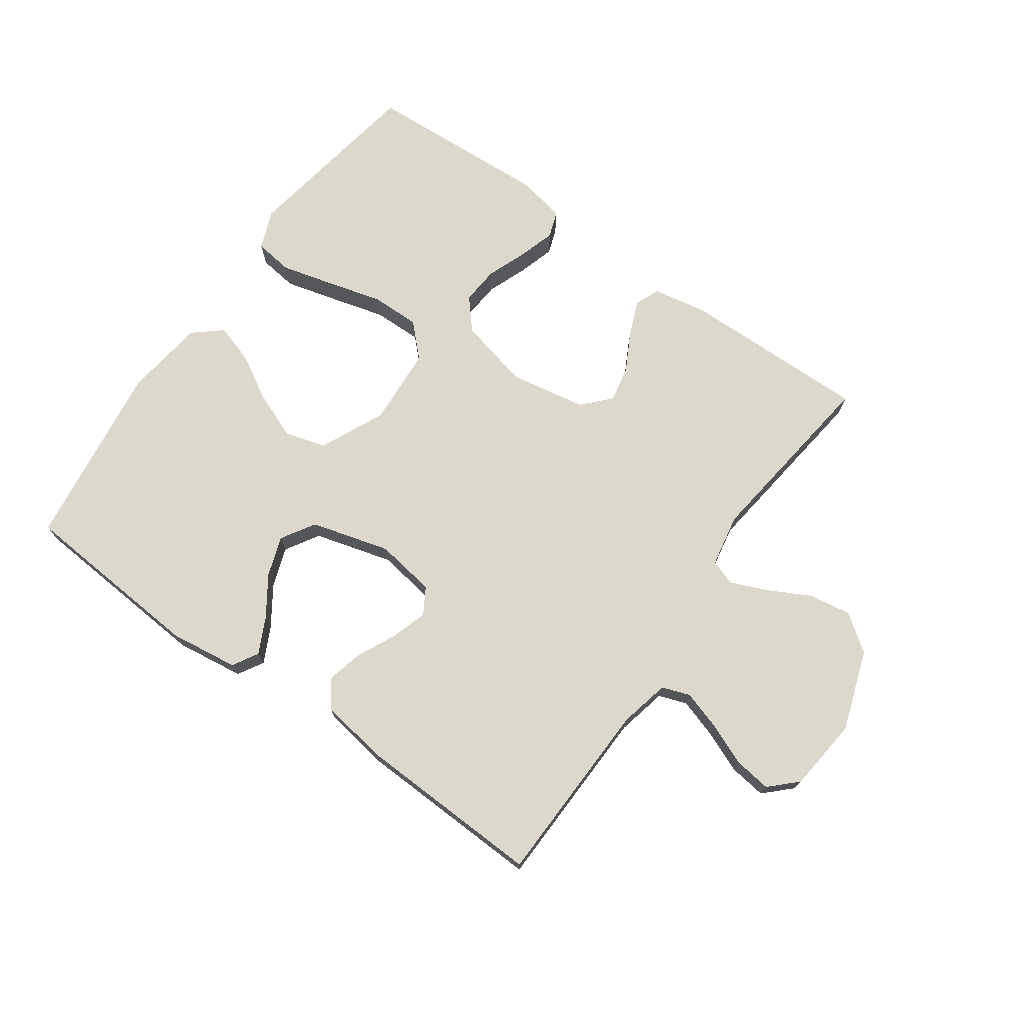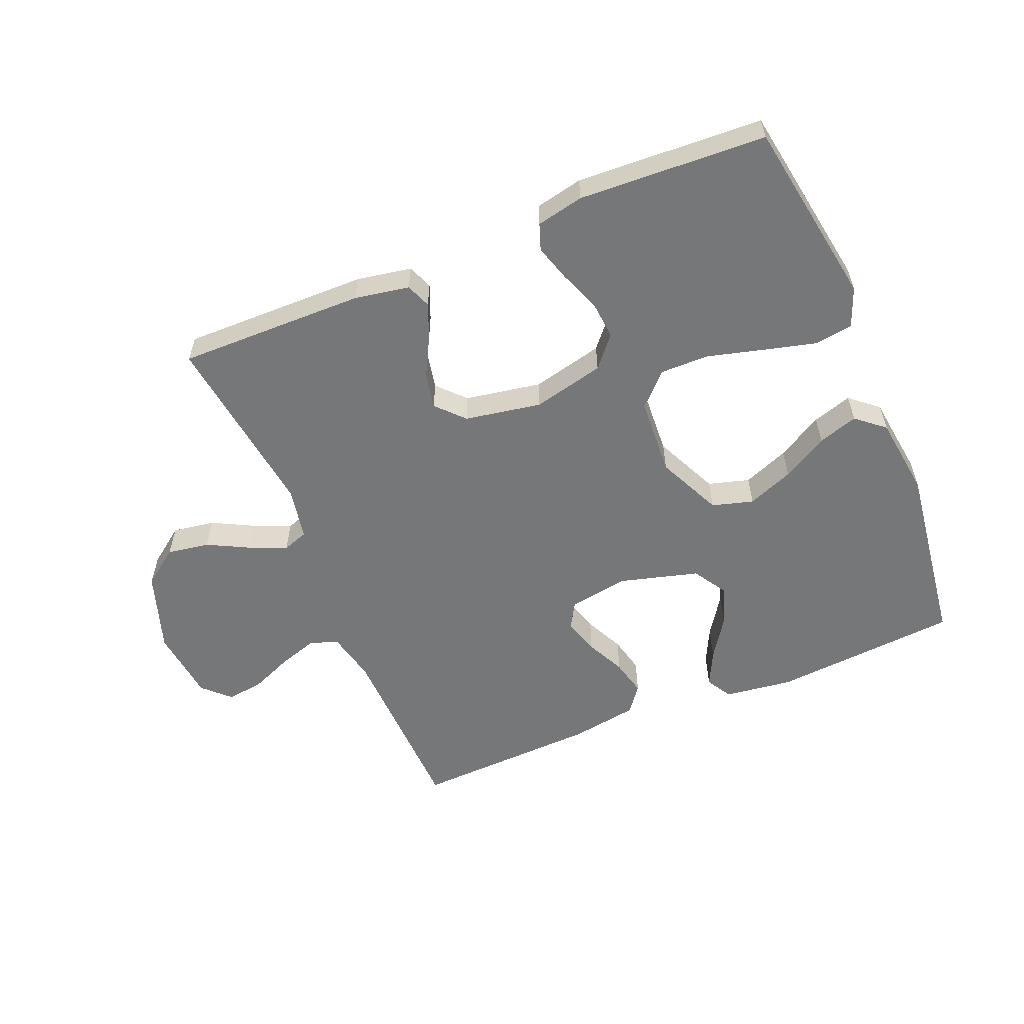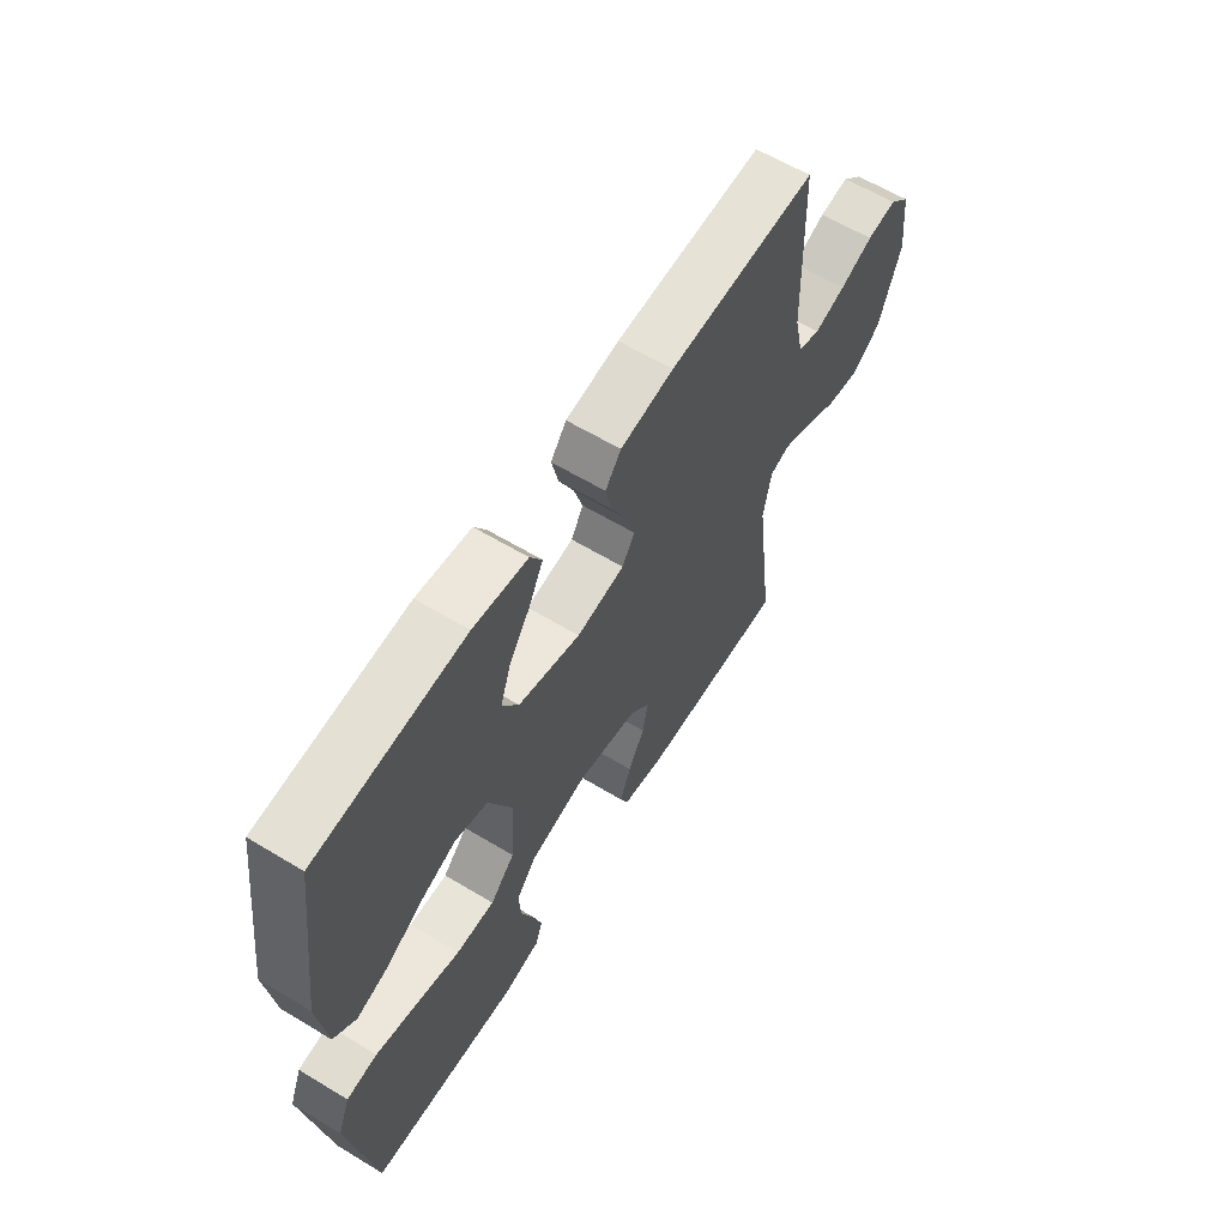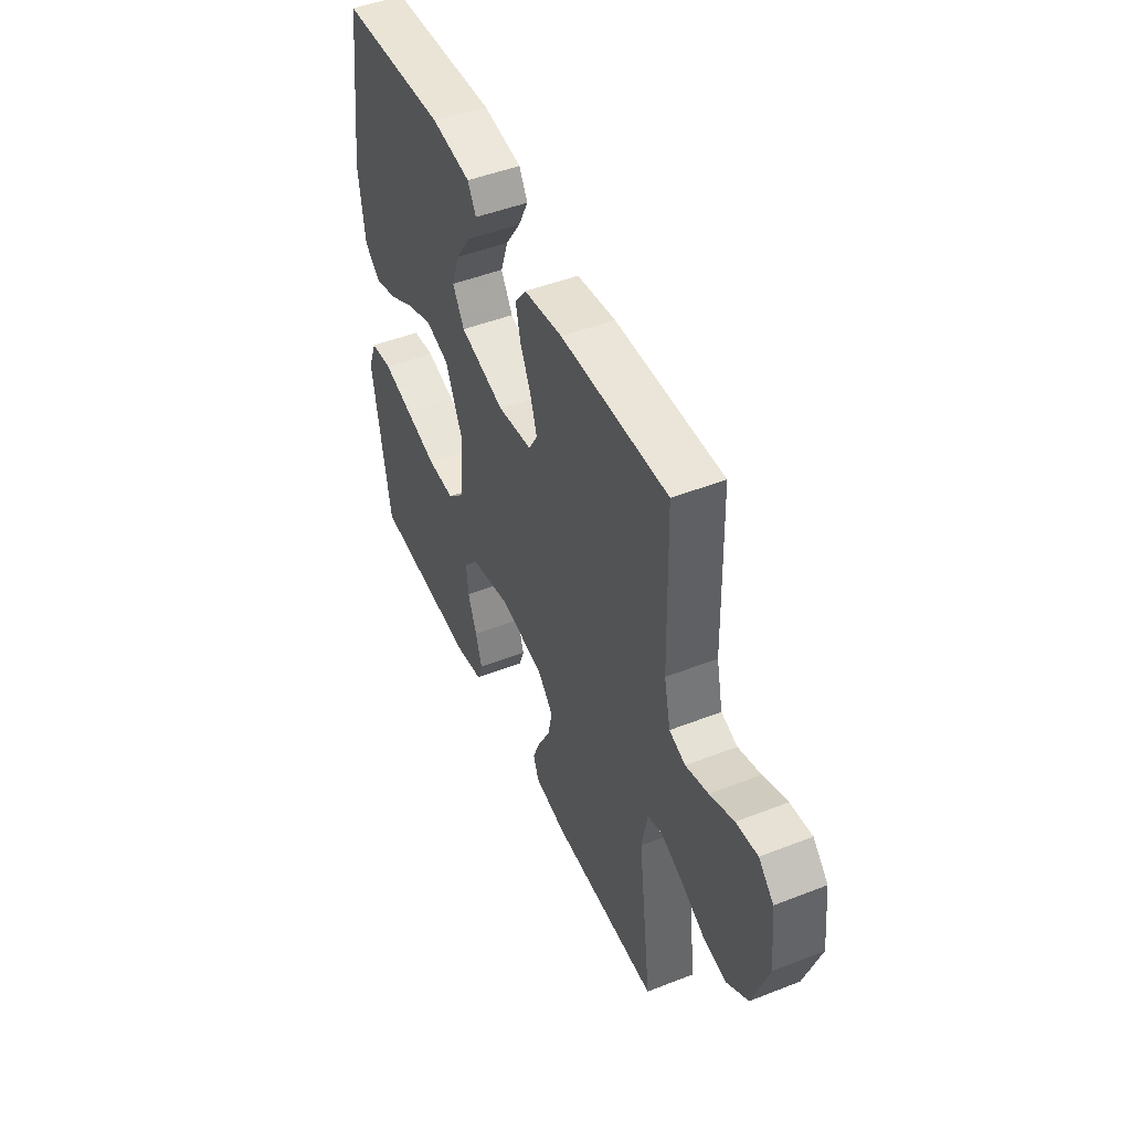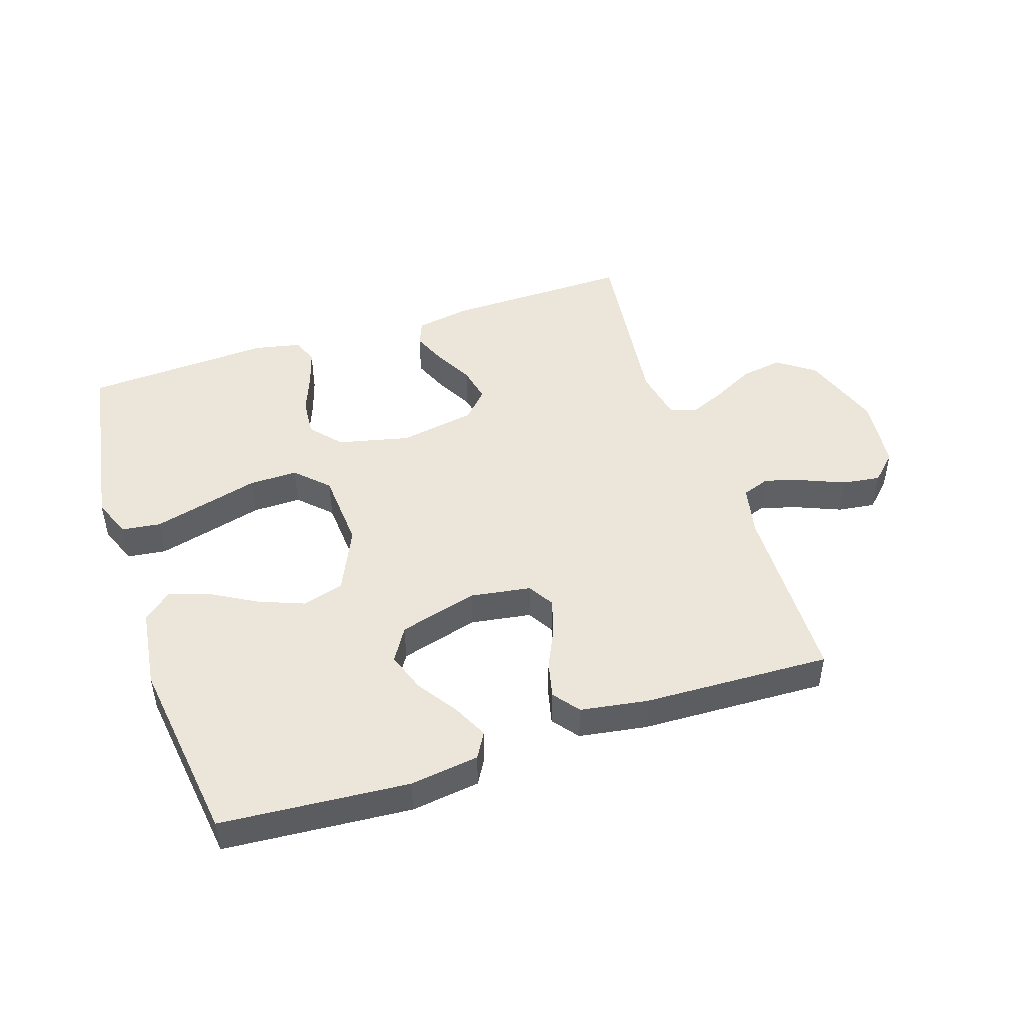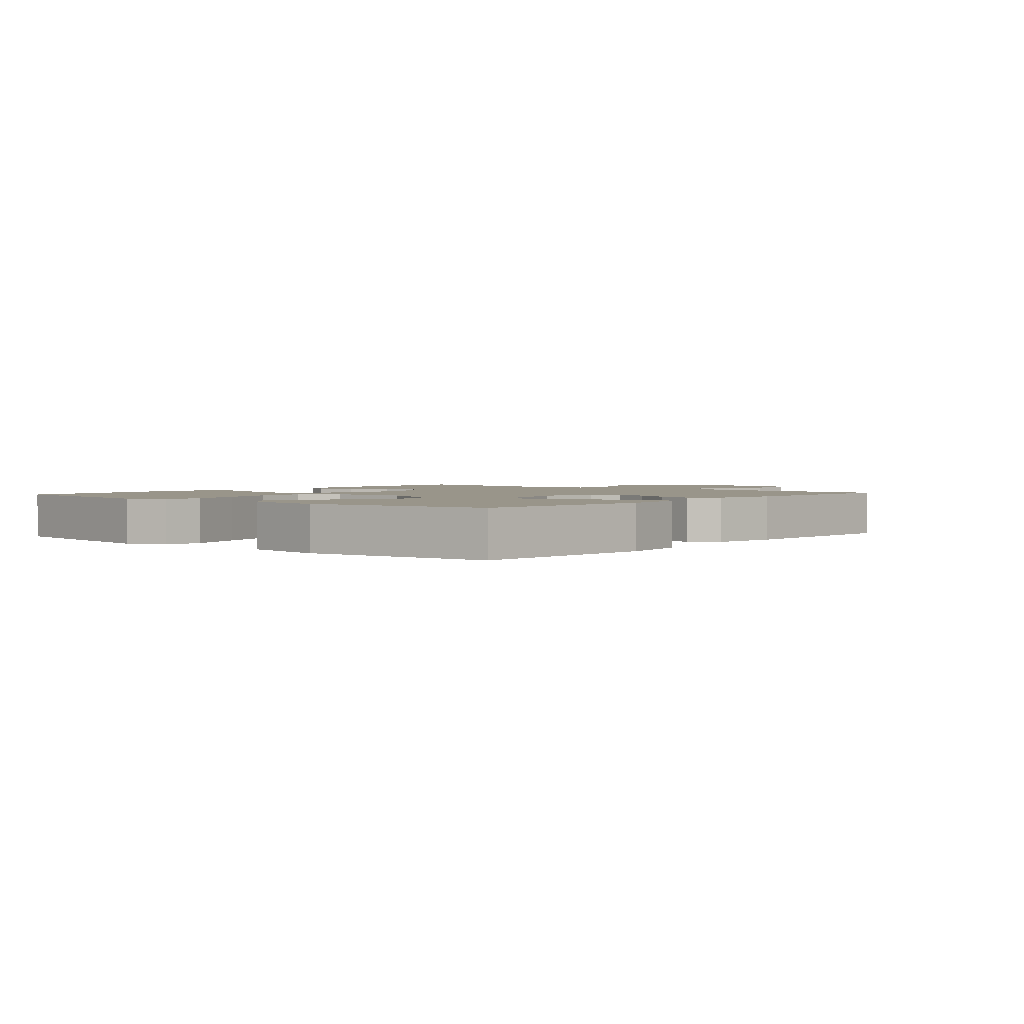
<metadata>
{"format":"obj","ext":"obj","renderer":"f3d","projection":"perspective","resolution":1024,"background":"white","views":[{"elev":72.7,"azim":35.3,"up":"+Y"},{"elev":-57.1,"azim":-157.3,"up":"+Y"},{"elev":61.4,"azim":-58.4,"up":"+Z"},{"elev":47.8,"azim":66.3,"up":"+Z"},{"elev":47.2,"azim":-18.3,"up":"+Y"},{"elev":2.1,"azim":-49.6,"up":"+Y"}]}
</metadata>
<code>
v 0.5 0.07 -0.5
v 0.2 0.07 -0.495
v 0.112 0.07 -0.479
v 0.096 0.07 -0.439
v 0.119 0.07 -0.383
v 0.152 0.07 -0.321
v 0.164 0.07 -0.263
v 0.123 0.07 -0.219
v 0 0.07 -0.197
v -0.115 0.07 -0.224
v -0.157 0.07 -0.273
v -0.152 0.07 -0.334
v -0.127 0.07 -0.399
v -0.109 0.07 -0.458
v -0.124 0.07 -0.5
v -0.2 0.07 -0.516
v -0.5 0.07 -0.5
v -0.549 0.07 -0.2
v -0.524 0.07 -0.137
v -0.462 0.07 -0.129
v -0.378 0.07 -0.151
v -0.289 0.07 -0.175
v -0.211 0.07 -0.176
v -0.161 0.07 -0.126
v -0.153 0.07 0
v -0.201 0.07 0.104
v -0.267 0.07 0.123
v -0.341 0.07 0.094
v -0.414 0.07 0.052
v -0.478 0.07 0.032
v -0.523 0.07 0.07
v -0.54 0.07 0.2
v -0.5 0.07 0.5
v -0.2 0.07 0.523
v -0.09 0.07 0.508
v -0.066 0.07 0.467
v -0.094 0.07 0.41
v -0.137 0.07 0.346
v -0.159 0.07 0.282
v -0.126 0.07 0.228
v 0 0.07 0.193
v 0.097 0.07 0.208
v 0.122 0.07 0.25
v 0.104 0.07 0.308
v 0.074 0.07 0.371
v 0.06 0.07 0.43
v 0.092 0.07 0.472
v 0.2 0.07 0.489
v 0.5 0.07 0.5
v 0.508 0.07 0.2
v 0.526 0.07 0.119
v 0.571 0.07 0.103
v 0.634 0.07 0.123
v 0.701 0.07 0.151
v 0.761 0.07 0.159
v 0.803 0.07 0.118
v 0.816 0.07 0
v 0.772 0.07 -0.129
v 0.713 0.07 -0.172
v 0.645 0.07 -0.161
v 0.578 0.07 -0.126
v 0.519 0.07 -0.101
v 0.478 0.07 -0.115
v 0.462 0.07 -0.2
v 0.5 0 -0.5
v 0.2 0 -0.495
v 0.112 0 -0.479
v 0.096 0 -0.439
v 0.119 0 -0.383
v 0.152 0 -0.321
v 0.164 0 -0.263
v 0.123 0 -0.219
v 0 0 -0.197
v -0.115 0 -0.224
v -0.157 0 -0.273
v -0.152 0 -0.334
v -0.127 0 -0.399
v -0.109 0 -0.458
v -0.124 0 -0.5
v -0.2 0 -0.516
v -0.5 0 -0.5
v -0.549 0 -0.2
v -0.524 0 -0.137
v -0.462 0 -0.129
v -0.378 0 -0.151
v -0.289 0 -0.175
v -0.211 0 -0.176
v -0.161 0 -0.126
v -0.153 0 0
v -0.201 0 0.104
v -0.267 0 0.123
v -0.341 0 0.094
v -0.414 0 0.052
v -0.478 0 0.032
v -0.523 0 0.07
v -0.54 0 0.2
v -0.5 0 0.5
v -0.2 0 0.523
v -0.09 0 0.508
v -0.066 0 0.467
v -0.094 0 0.41
v -0.137 0 0.346
v -0.159 0 0.282
v -0.126 0 0.228
v 0 0 0.193
v 0.097 0 0.208
v 0.122 0 0.25
v 0.104 0 0.308
v 0.074 0 0.371
v 0.06 0 0.43
v 0.092 0 0.472
v 0.2 0 0.489
v 0.5 0 0.5
v 0.508 0 0.2
v 0.526 0 0.119
v 0.571 0 0.103
v 0.634 0 0.123
v 0.701 0 0.151
v 0.761 0 0.159
v 0.803 0 0.118
v 0.816 0 0
v 0.772 0 -0.129
v 0.713 0 -0.172
v 0.645 0 -0.161
v 0.578 0 -0.126
v 0.519 0 -0.101
v 0.478 0 -0.115
v 0.462 0 -0.2
f 58 59 60 61
f 58 61 62
f 57 58 62
f 56 57 62
f 53 54 55 56
f 52 53 56 62
f 51 52 62 63
f 47 48 49 50
f 47 50 51 63
f 44 45 46 47
f 43 44 47 63
f 35 36 37 38
f 35 38 39
f 34 35 39
f 33 34 39
f 32 33 39 40
f 28 29 30 31
f 27 28 31 32
f 19 20 21 22
f 17 18 19 22
f 17 22 23
f 16 17 23 24
f 12 13 14 15
f 12 15 16
f 11 12 16
f 3 4 5 6
f 1 2 3 6
f 64 1 6 7
f 42 43 63 64
f 41 42 64 7
f 27 32 40 41
f 26 27 41
f 25 26 41
f 24 25 41
f 11 16 24
f 10 11 24 41
f 9 10 41
f 8 9 41
f 7 8 41
f 125 124 123 122
f 126 125 122
f 126 122 121
f 126 121 120
f 120 119 118 117
f 126 120 117 116
f 127 126 116 115
f 114 113 112 111
f 127 115 114 111
f 111 110 109 108
f 127 111 108 107
f 102 101 100 99
f 103 102 99
f 103 99 98
f 103 98 97
f 104 103 97 96
f 95 94 93 92
f 96 95 92 91
f 86 85 84 83
f 86 83 82 81
f 87 86 81
f 88 87 81 80
f 79 78 77 76
f 80 79 76
f 80 76 75
f 70 69 68 67
f 70 67 66 65
f 71 70 65 128
f 128 127 107 106
f 71 128 106 105
f 105 104 96 91
f 105 91 90
f 105 90 89
f 105 89 88
f 88 80 75
f 105 88 75 74
f 105 74 73
f 105 73 72
f 105 72 71
f 1 65 66 2
f 2 66 67 3
f 3 67 68 4
f 4 68 69 5
f 5 69 70 6
f 6 70 71 7
f 7 71 72 8
f 8 72 73 9
f 9 73 74 10
f 10 74 75 11
f 11 75 76 12
f 12 76 77 13
f 13 77 78 14
f 14 78 79 15
f 15 79 80 16
f 16 80 81 17
f 17 81 82 18
f 18 82 83 19
f 19 83 84 20
f 20 84 85 21
f 21 85 86 22
f 22 86 87 23
f 23 87 88 24
f 24 88 89 25
f 25 89 90 26
f 26 90 91 27
f 27 91 92 28
f 28 92 93 29
f 29 93 94 30
f 30 94 95 31
f 31 95 96 32
f 32 96 97 33
f 33 97 98 34
f 34 98 99 35
f 35 99 100 36
f 36 100 101 37
f 37 101 102 38
f 38 102 103 39
f 39 103 104 40
f 40 104 105 41
f 41 105 106 42
f 42 106 107 43
f 43 107 108 44
f 44 108 109 45
f 45 109 110 46
f 46 110 111 47
f 47 111 112 48
f 48 112 113 49
f 49 113 114 50
f 50 114 115 51
f 51 115 116 52
f 52 116 117 53
f 53 117 118 54
f 54 118 119 55
f 55 119 120 56
f 56 120 121 57
f 57 121 122 58
f 58 122 123 59
f 59 123 124 60
f 60 124 125 61
f 61 125 126 62
f 62 126 127 63
f 63 127 128 64
f 64 128 65 1

</code>
